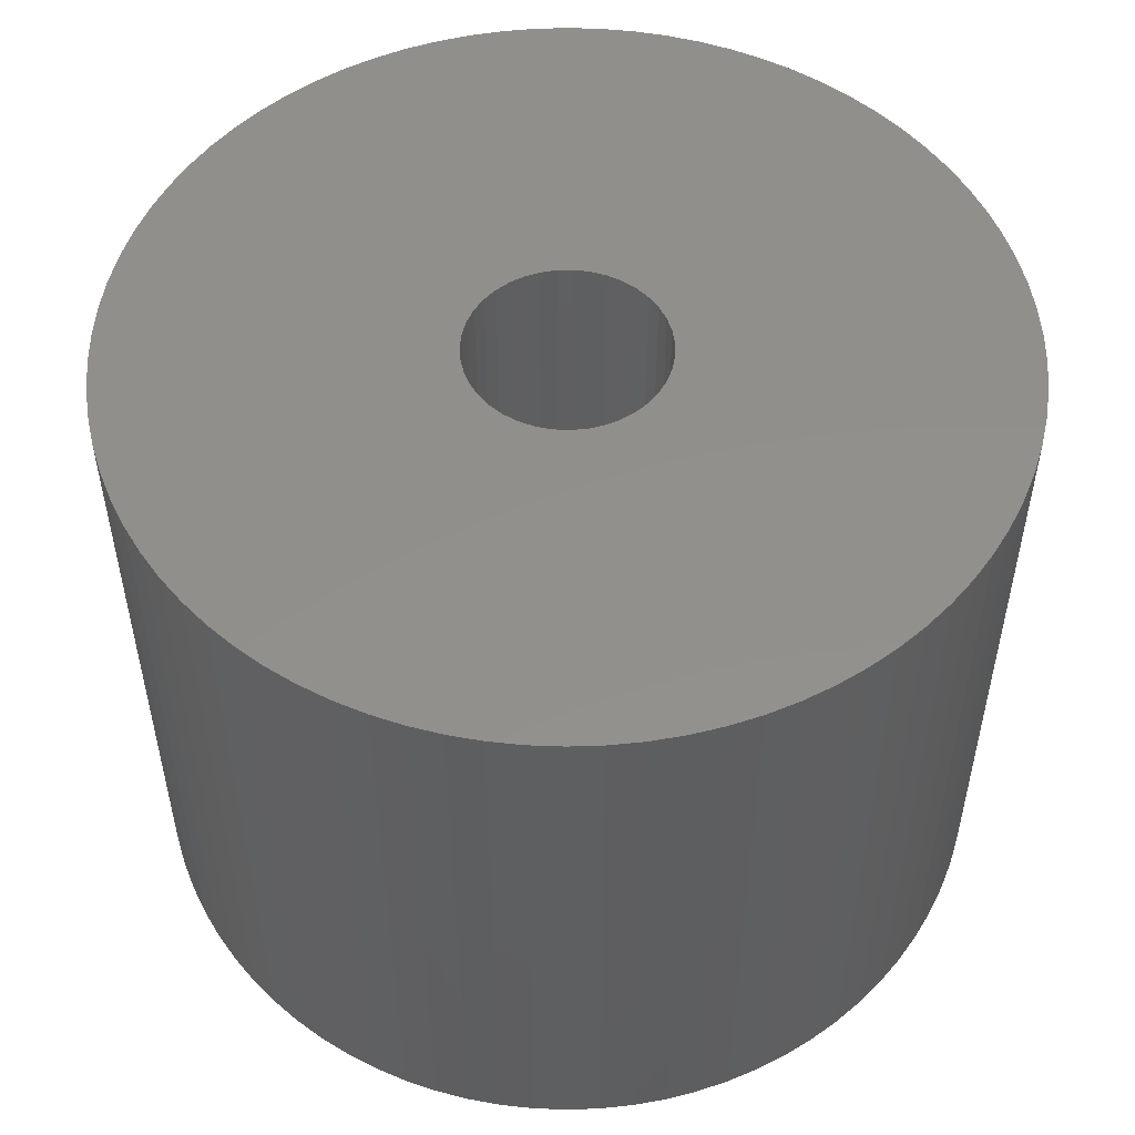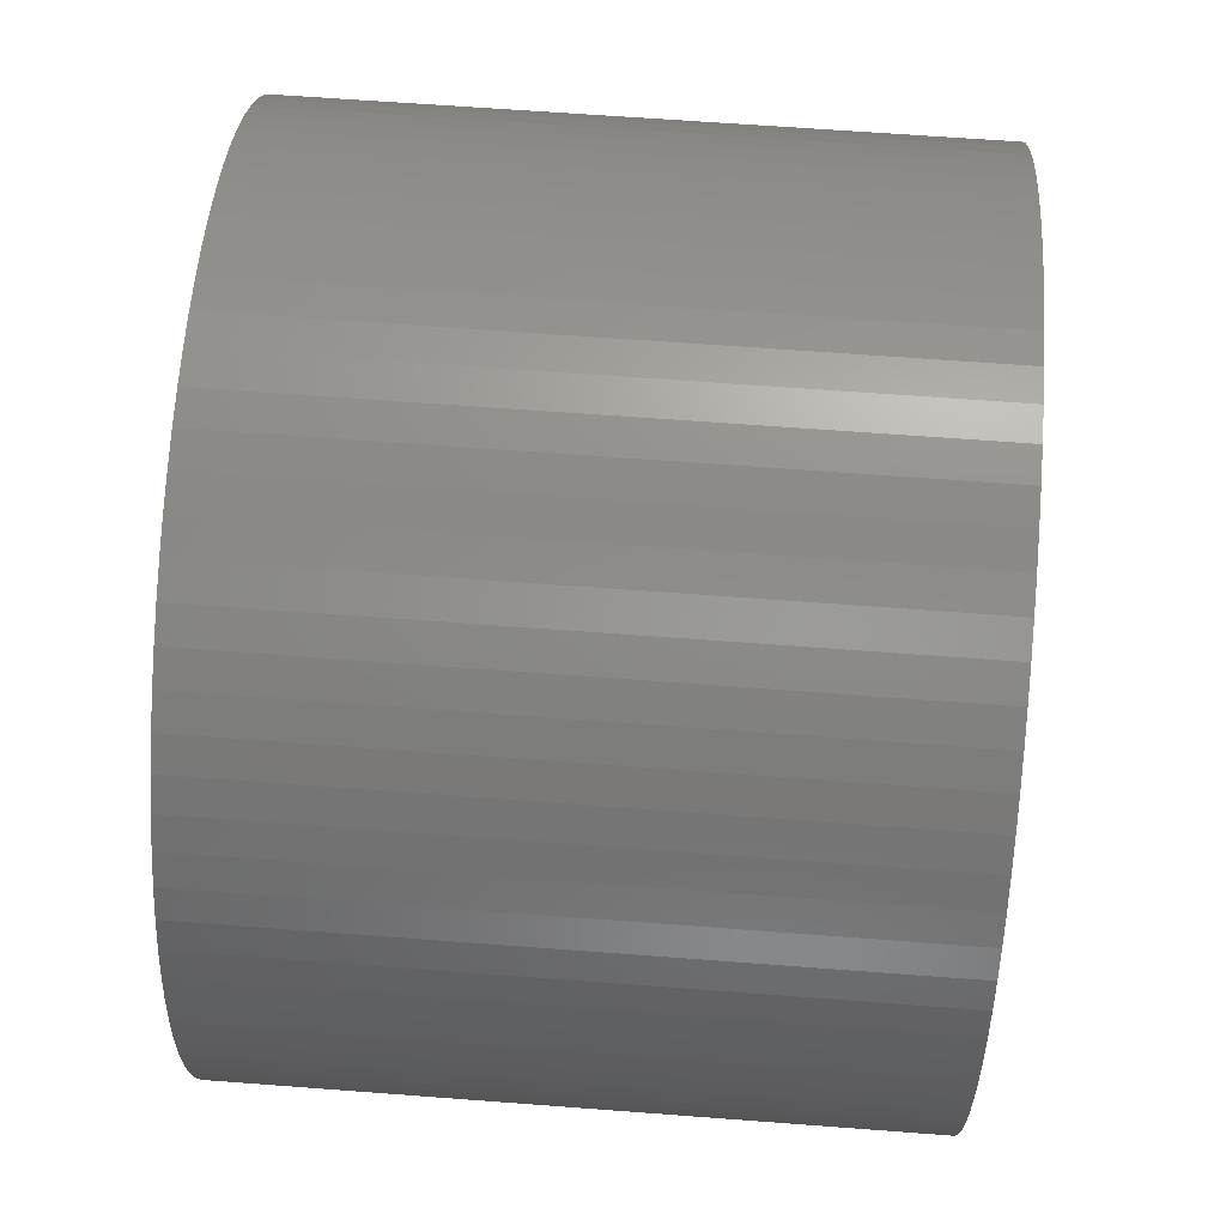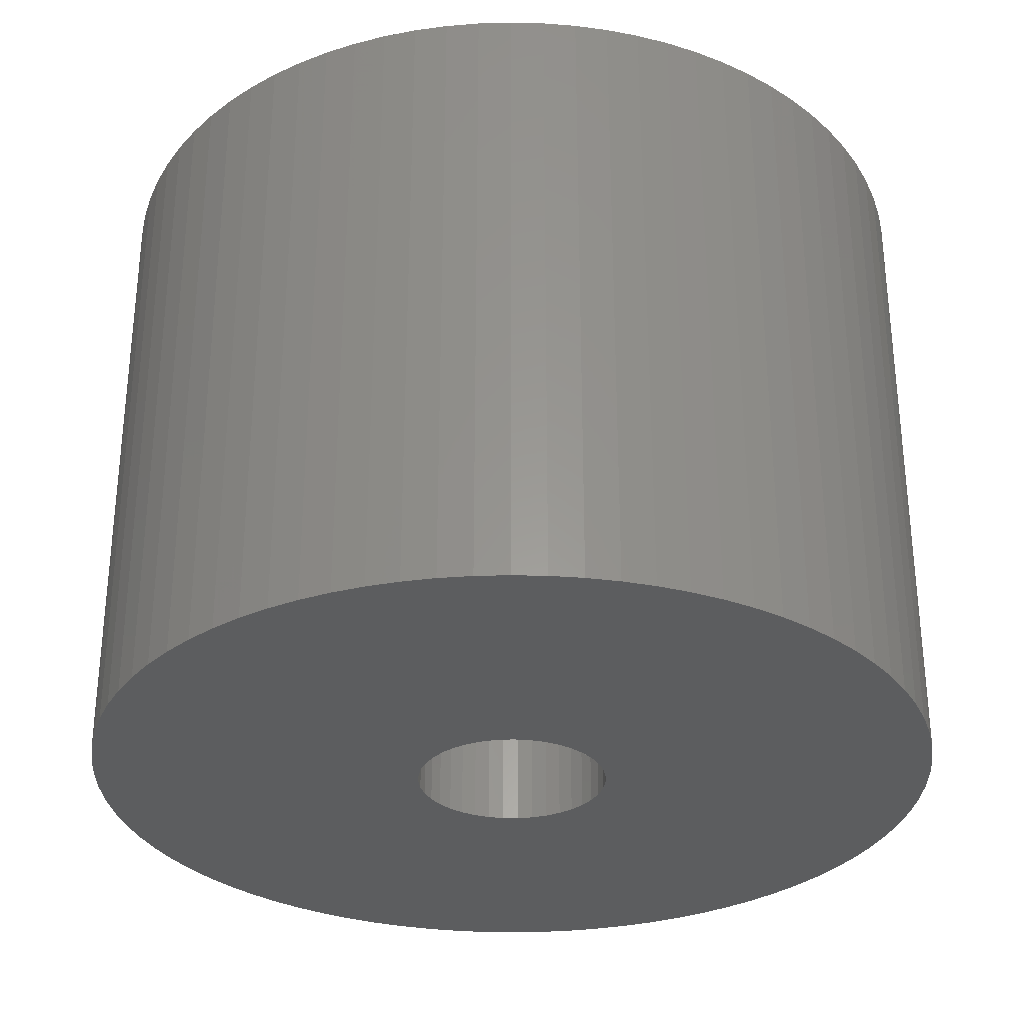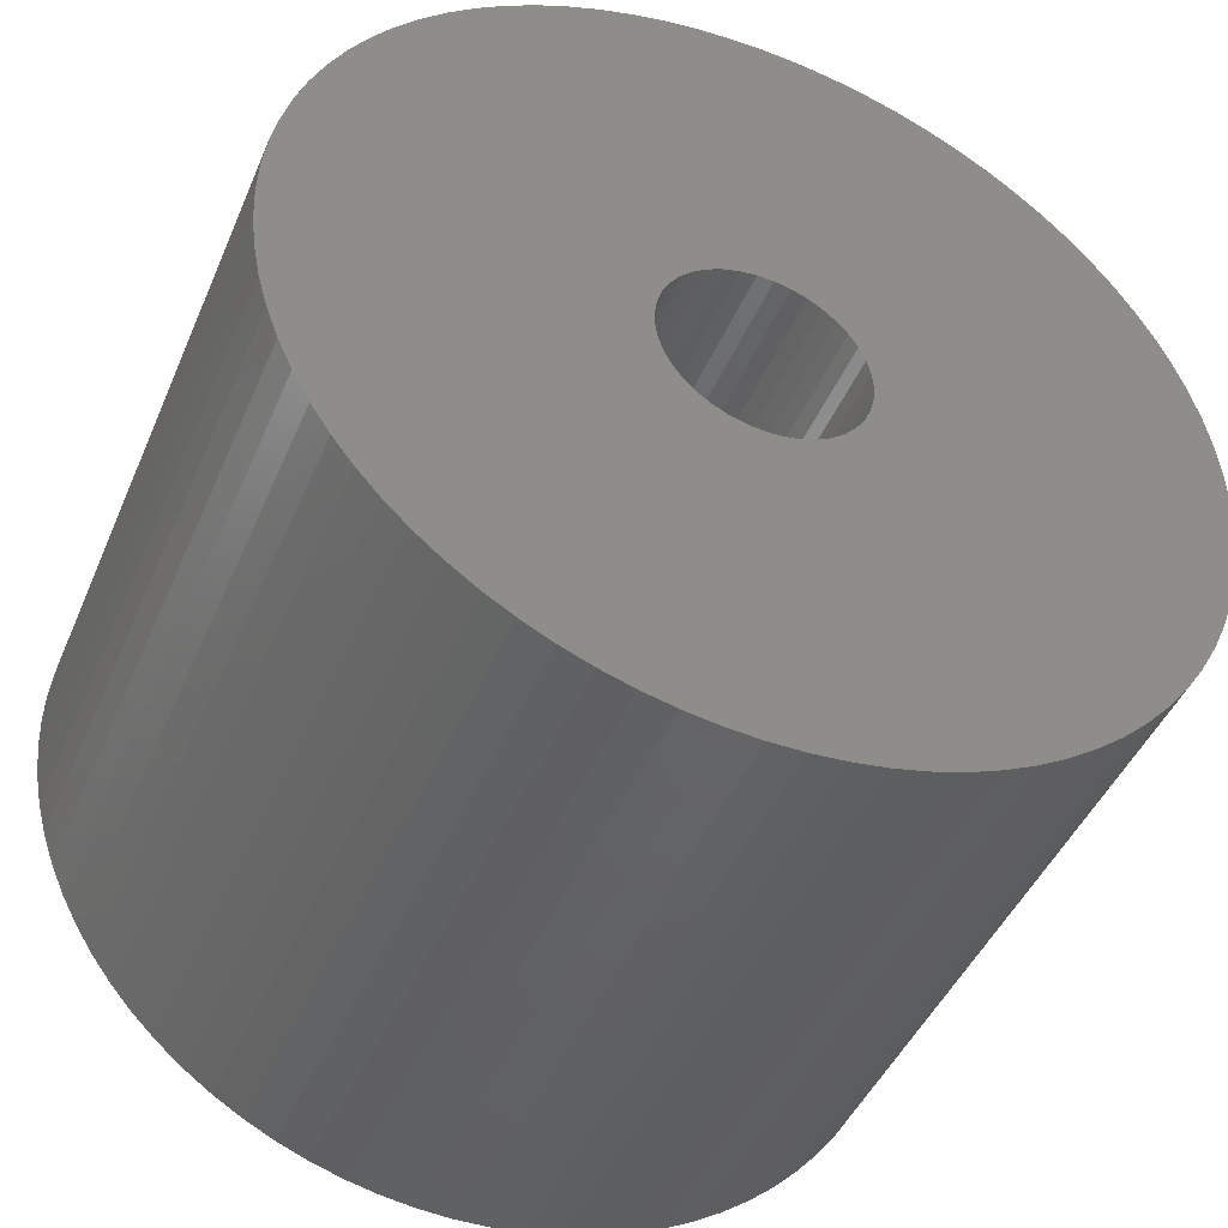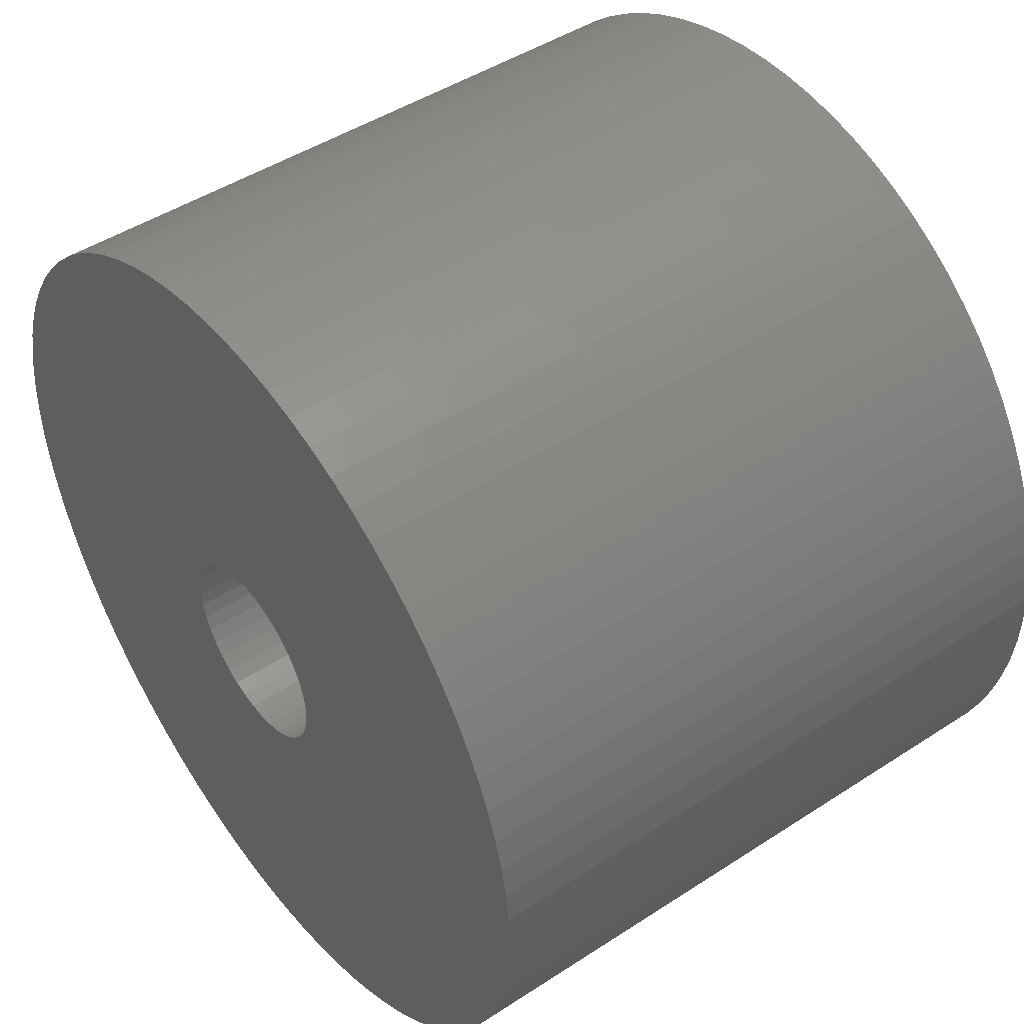
<metadata>
{"format":"stl","ext":"stl","renderer":"f3d","projection":"perspective","resolution":1024,"background":"white","views":[{"elev":52.4,"azim":24.3,"up":"+Z"},{"elev":63.4,"azim":94.4,"up":"+Y"},{"elev":-31.0,"azim":-160.1,"up":"+Z"},{"elev":-44.8,"azim":-22.2,"up":"+Y"},{"elev":46.3,"azim":-126.7,"up":"+Y"}]}
</metadata>
<code>
# stl→obj: 242 verts, 484 faces
v 0.663 0.05091 0
v 0.665 0 1
v 0.665 0 0
v 0.663 0.05091 1
v 0.6572 0.1015 0
v 0.6572 0.1015 1
v 0.6475 0.1515 0
v 0.6475 0.1515 1
v 0.634 0.2006 0
v 0.634 0.2006 1
v 0.6168 0.2486 0
v 0.6168 0.2486 1
v 0.596 0.2951 0
v 0.596 0.2951 1
v 0.5716 0.3398 0
v 0.5716 0.3398 1
v 0.5439 0.3826 0
v 0.5439 0.3826 1
v 0.513 0.4231 0
v 0.513 0.4231 1
v 0.4791 0.4611 0
v 0.4791 0.4611 1
v 0.4424 0.4965 1
v 0.4424 0.4965 0
v 0.4031 0.5289 0
v 0.4031 0.5289 1
v 0.3615 0.5582 1
v 0.3615 0.5582 0
v 0.3177 0.5842 0
v 0.3177 0.5842 1
v 0.272 0.6068 0
v 0.272 0.6068 1
v 0.2248 0.6259 0
v 0.2248 0.6259 1
v 0.1762 0.6412 0
v 0.1762 0.6412 1
v 0.1266 0.6528 0
v 0.1266 0.6528 1
v 0.07626 0.6606 0
v 0.07626 0.6606 1
v 0.02547 0.6645 1
v 0.02547 0.6645 0
v -0.02547 0.6645 0
v -0.02547 0.6645 1
v -0.07626 0.6606 0
v -0.07626 0.6606 1
v -0.1266 0.6528 0
v -0.1266 0.6528 1
v -0.1762 0.6412 0
v -0.1762 0.6412 1
v -0.2248 0.6259 0
v -0.2248 0.6259 1
v -0.272 0.6068 0
v -0.272 0.6068 1
v -0.3177 0.5842 0
v -0.3177 0.5842 1
v -0.3615 0.5582 1
v -0.3615 0.5582 0
v -0.4031 0.5289 0
v -0.4031 0.5289 1
v -0.4424 0.4965 0
v -0.4424 0.4965 1
v -0.4791 0.4611 0
v -0.4791 0.4611 1
v -0.513 0.4231 1
v -0.513 0.4231 0
v -0.5439 0.3826 0
v -0.5439 0.3826 1
v -0.5716 0.3398 0
v -0.5716 0.3398 1
v -0.596 0.2951 1
v -0.596 0.2951 0
v -0.6168 0.2486 0
v -0.6168 0.2486 1
v -0.634 0.2006 1
v -0.634 0.2006 0
v -0.6475 0.1515 0
v -0.6475 0.1515 1
v -0.6572 0.1015 0
v -0.6572 0.1015 1
v -0.663 0.05091 0
v -0.663 0.05091 1
v -0.665 -1.1e-15 0
v -0.665 -1.1e-15 1
v -0.663 -0.05091 0
v -0.663 -0.05091 1
v -0.6572 -0.1015 0
v -0.6572 -0.1015 1
v -0.6475 -0.1515 0
v -0.6475 -0.1515 1
v -0.634 -0.2006 0
v -0.634 -0.2006 1
v -0.6168 -0.2486 0
v -0.6168 -0.2486 1
v -0.596 -0.2951 0
v -0.596 -0.2951 1
v -0.5716 -0.3398 0
v -0.5716 -0.3398 1
v -0.5439 -0.3826 0
v -0.5439 -0.3826 1
v -0.513 -0.4231 0
v -0.513 -0.4231 1
v -0.4791 -0.4611 0
v -0.4791 -0.4611 1
v -0.4424 -0.4965 0
v -0.4424 -0.4965 1
v -0.4031 -0.5289 0
v -0.4031 -0.5289 1
v -0.3615 -0.5582 0
v -0.3615 -0.5582 1
v -0.3177 -0.5842 1
v -0.3177 -0.5842 0
v -0.272 -0.6068 0
v -0.272 -0.6068 1
v -0.2248 -0.6259 0
v -0.2248 -0.6259 1
v -0.1762 -0.6412 0
v -0.1762 -0.6412 1
v -0.1266 -0.6528 1
v -0.1266 -0.6528 0
v -0.07626 -0.6606 1
v -0.07626 -0.6606 0
v -0.02547 -0.6645 0
v -0.02547 -0.6645 1
v 0.02547 -0.6645 0
v 0.02547 -0.6645 1
v 0.07626 -0.6606 0
v 0.07626 -0.6606 1
v 0.1266 -0.6528 0
v 0.1266 -0.6528 1
v 0.1762 -0.6412 0
v 0.1762 -0.6412 1
v 0.2248 -0.6259 0
v 0.2248 -0.6259 1
v 0.272 -0.6068 0
v 0.272 -0.6068 1
v 0.3177 -0.5842 0
v 0.3177 -0.5842 1
v 0.3615 -0.5582 0
v 0.3615 -0.5582 1
v 0.4031 -0.5289 0
v 0.4031 -0.5289 1
v 0.4424 -0.4965 0
v 0.4424 -0.4965 1
v 0.4791 -0.4611 0
v 0.4791 -0.4611 1
v 0.513 -0.4231 1
v 0.513 -0.4231 0
v 0.5439 -0.3826 1
v 0.5439 -0.3826 0
v 0.5716 -0.3398 0
v 0.5716 -0.3398 1
v 0.596 -0.2951 0
v 0.596 -0.2951 1
v 0.6168 -0.2486 0
v 0.6168 -0.2486 1
v 0.634 -0.2006 0
v 0.634 -0.2006 1
v 0.6475 -0.1515 1
v 0.6475 -0.1515 0
v 0.6572 -0.1015 0
v 0.6572 -0.1015 1
v 0.663 -0.05091 0
v 0.663 -0.05091 1
v 0.1481 0.02406 0
v 0.15 0 0
v 0.15 0 1
v 0.1481 0.02406 1
v 0.1423 0.0475 0
v 0.1423 0.0475 1
v 0.1328 0.06971 0
v 0.1328 0.06971 1
v 0.1199 0.09011 0
v 0.1199 0.09011 1
v 0.1039 0.1082 0
v 0.1039 0.1082 1
v 0.08521 0.1234 0
v 0.08521 0.1234 1
v 0.0643 0.1355 0
v 0.0643 0.1355 1
v 0.04173 0.1441 0
v 0.04173 0.1441 1
v 0.01808 0.1489 0
v 0.01808 0.1489 1
v -0.00604 0.1499 0
v -0.00604 0.1499 1
v -0.03 0.147 1
v -0.03 0.147 0
v -0.05319 0.1403 0
v -0.05319 0.1403 1
v -0.075 0.1299 0
v -0.075 0.1299 1
v -0.09487 0.1162 0
v -0.09487 0.1162 1
v -0.1123 0.09947 0
v -0.1123 0.09947 1
v -0.1268 0.08017 0
v -0.1268 0.08017 1
v -0.138 0.05879 0
v -0.138 0.05879 1
v -0.1456 0.0359 0
v -0.1456 0.0359 1
v -0.1495 0.01207 0
v -0.1495 0.01207 1
v -0.1495 -0.01207 0
v -0.1495 -0.01207 1
v -0.1456 -0.0359 0
v -0.1456 -0.0359 1
v -0.138 -0.05879 0
v -0.138 -0.05879 1
v -0.1268 -0.08017 0
v -0.1268 -0.08017 1
v -0.1123 -0.09947 0
v -0.1123 -0.09947 1
v -0.09487 -0.1162 1
v -0.09487 -0.1162 0
v -0.075 -0.1299 0
v -0.075 -0.1299 1
v -0.05319 -0.1403 1
v -0.05319 -0.1403 0
v -0.03 -0.147 0
v -0.03 -0.147 1
v -0.00604 -0.1499 1
v -0.00604 -0.1499 0
v 0.01808 -0.1489 0
v 0.01808 -0.1489 1
v 0.04173 -0.1441 1
v 0.04173 -0.1441 0
v 0.0643 -0.1355 0
v 0.0643 -0.1355 1
v 0.08521 -0.1234 0
v 0.08521 -0.1234 1
v 0.1039 -0.1082 0
v 0.1039 -0.1082 1
v 0.1199 -0.09011 1
v 0.1199 -0.09011 0
v 0.1328 -0.06971 0
v 0.1328 -0.06971 1
v 0.1423 -0.0475 1
v 0.1423 -0.0475 0
v 0.1481 -0.02406 0
v 0.1481 -0.02406 1
f 1 2 3
f 1 4 2
f 5 6 4
f 5 4 1
f 7 8 6
f 7 6 5
f 9 10 8
f 9 8 7
f 11 12 10
f 11 10 9
f 13 14 12
f 13 12 11
f 15 16 14
f 15 14 13
f 17 18 16
f 17 16 15
f 19 18 17
f 19 20 18
f 21 20 19
f 21 22 20
f 21 23 22
f 24 23 21
f 25 26 23
f 25 27 26
f 25 23 24
f 28 27 25
f 29 27 28
f 29 30 27
f 31 32 30
f 31 30 29
f 33 34 32
f 33 32 31
f 35 36 34
f 35 34 33
f 37 38 36
f 37 36 35
f 39 40 38
f 39 41 40
f 39 38 37
f 42 41 39
f 43 44 41
f 43 41 42
f 45 46 44
f 45 44 43
f 47 48 46
f 47 46 45
f 49 50 48
f 49 48 47
f 51 52 50
f 51 50 49
f 53 54 52
f 53 52 51
f 55 56 54
f 55 57 56
f 55 54 53
f 58 57 55
f 59 60 57
f 59 57 58
f 61 62 60
f 61 60 59
f 63 64 62
f 63 65 64
f 63 62 61
f 66 65 63
f 67 68 65
f 67 65 66
f 69 68 67
f 69 70 68
f 69 71 70
f 72 71 69
f 73 71 72
f 73 74 71
f 73 75 74
f 76 75 73
f 77 75 76
f 77 78 75
f 79 78 77
f 79 80 78
f 81 80 79
f 81 82 80
f 83 82 81
f 83 84 82
f 85 84 83
f 85 86 84
f 87 86 85
f 87 88 86
f 89 90 88
f 89 88 87
f 91 90 89
f 91 92 90
f 93 94 92
f 93 92 91
f 95 96 94
f 95 94 93
f 97 98 96
f 97 96 95
f 99 100 98
f 99 98 97
f 101 102 100
f 101 100 99
f 103 104 102
f 103 102 101
f 105 106 104
f 105 104 103
f 107 108 106
f 107 106 105
f 109 110 108
f 109 111 110
f 109 108 107
f 112 111 109
f 113 114 111
f 113 111 112
f 115 116 114
f 115 114 113
f 117 118 116
f 117 119 118
f 117 116 115
f 120 121 119
f 120 119 117
f 122 121 120
f 123 121 122
f 123 124 121
f 125 124 123
f 125 126 124
f 127 126 125
f 127 128 126
f 129 128 127
f 129 130 128
f 131 130 129
f 131 132 130
f 133 132 131
f 133 134 132
f 135 134 133
f 135 136 134
f 137 136 135
f 137 138 136
f 139 138 137
f 139 140 138
f 141 140 139
f 141 142 140
f 143 142 141
f 143 144 142
f 145 144 143
f 145 146 144
f 145 147 146
f 148 147 145
f 148 149 147
f 150 149 148
f 151 149 150
f 151 152 149
f 153 152 151
f 153 154 152
f 155 154 153
f 155 156 154
f 157 158 156
f 157 156 155
f 157 159 158
f 160 159 157
f 161 162 159
f 161 159 160
f 163 164 162
f 163 2 164
f 163 162 161
f 3 2 163
f 165 166 167
f 165 167 168
f 169 168 170
f 169 165 168
f 171 170 172
f 171 169 170
f 173 172 174
f 173 171 172
f 175 173 174
f 175 174 176
f 177 175 176
f 177 176 178
f 179 178 180
f 179 177 178
f 181 179 180
f 181 180 182
f 183 182 184
f 183 181 182
f 185 184 186
f 185 186 187
f 185 183 184
f 188 185 187
f 189 187 190
f 189 188 187
f 191 190 192
f 191 189 190
f 193 192 194
f 193 191 192
f 195 194 196
f 195 193 194
f 197 196 198
f 197 195 196
f 199 198 200
f 199 197 198
f 201 200 202
f 201 199 200
f 203 202 204
f 203 201 202
f 205 204 206
f 205 203 204
f 207 206 208
f 207 205 206
f 209 208 210
f 209 207 208
f 211 210 212
f 211 209 210
f 213 212 214
f 213 214 215
f 213 211 212
f 216 213 215
f 217 215 218
f 217 218 219
f 217 216 215
f 220 217 219
f 221 219 222
f 221 222 223
f 221 220 219
f 224 221 223
f 225 224 223
f 225 223 226
f 225 226 227
f 228 225 227
f 229 228 227
f 229 227 230
f 231 229 230
f 231 230 232
f 233 231 232
f 233 232 234
f 233 234 235
f 236 233 235
f 237 236 235
f 237 235 238
f 237 238 239
f 240 237 239
f 241 240 239
f 241 239 242
f 166 242 167
f 166 241 242
f 213 101 99
f 213 103 101
f 213 105 103
f 216 107 105
f 216 109 107
f 216 105 213
f 211 97 95
f 211 99 97
f 211 213 99
f 217 112 109
f 217 113 112
f 217 109 216
f 209 93 91
f 209 95 93
f 209 211 95
f 220 115 113
f 220 117 115
f 220 113 217
f 207 89 87
f 207 209 91
f 207 91 89
f 221 120 117
f 221 122 120
f 221 117 220
f 205 85 83
f 205 87 85
f 205 207 87
f 224 123 122
f 224 125 123
f 224 122 221
f 203 81 79
f 203 83 81
f 203 205 83
f 225 125 224
f 225 127 125
f 225 129 127
f 201 77 76
f 201 79 77
f 201 203 79
f 228 131 129
f 228 133 131
f 228 129 225
f 199 73 72
f 199 76 73
f 199 201 76
f 229 133 228
f 229 135 133
f 229 137 135
f 197 199 72
f 197 69 67
f 197 72 69
f 231 137 229
f 231 139 137
f 231 141 139
f 195 66 63
f 195 67 66
f 195 197 67
f 233 141 231
f 233 143 141
f 145 143 233
f 61 195 63
f 61 193 195
f 148 233 236
f 148 145 233
f 59 193 61
f 150 148 236
f 58 193 59
f 58 191 193
f 151 236 237
f 151 150 236
f 55 191 58
f 153 151 237
f 53 191 55
f 53 189 191
f 155 237 240
f 155 153 237
f 51 189 53
f 157 155 240
f 49 189 51
f 49 188 189
f 160 240 241
f 160 157 240
f 47 188 49
f 161 160 241
f 45 188 47
f 45 185 188
f 163 161 241
f 163 241 166
f 43 185 45
f 3 163 166
f 42 185 43
f 42 183 185
f 1 3 166
f 1 166 165
f 39 183 42
f 5 1 165
f 37 183 39
f 37 181 183
f 7 5 165
f 7 165 169
f 35 181 37
f 9 7 169
f 33 181 35
f 33 179 181
f 11 9 169
f 11 169 171
f 31 179 33
f 13 11 171
f 29 179 31
f 29 177 179
f 15 13 171
f 15 171 173
f 28 177 29
f 17 15 173
f 25 177 28
f 25 175 177
f 19 17 173
f 19 173 175
f 24 175 25
f 21 19 175
f 21 175 24
f 214 100 102
f 214 102 104
f 214 104 106
f 215 106 108
f 215 108 110
f 215 214 106
f 212 96 98
f 212 98 100
f 212 100 214
f 218 110 111
f 218 111 114
f 218 215 110
f 210 92 94
f 210 94 96
f 210 96 212
f 219 114 116
f 219 116 118
f 219 218 114
f 208 88 90
f 208 92 210
f 208 90 92
f 222 118 119
f 222 119 121
f 222 219 118
f 206 84 86
f 206 86 88
f 206 88 208
f 223 121 124
f 223 124 126
f 223 222 121
f 204 80 82
f 204 82 84
f 204 84 206
f 226 223 126
f 226 126 128
f 226 128 130
f 202 75 78
f 202 78 80
f 202 80 204
f 227 130 132
f 227 132 134
f 227 226 130
f 200 71 74
f 200 74 75
f 200 75 202
f 230 227 134
f 230 134 136
f 230 136 138
f 198 71 200
f 198 68 70
f 198 70 71
f 232 230 138
f 232 138 140
f 232 140 142
f 196 64 65
f 196 65 68
f 196 68 198
f 234 232 142
f 234 142 144
f 146 234 144
f 62 64 196
f 62 196 194
f 147 235 234
f 147 234 146
f 60 62 194
f 149 235 147
f 57 60 194
f 57 194 192
f 152 238 235
f 152 235 149
f 56 57 192
f 154 238 152
f 54 56 192
f 54 192 190
f 156 239 238
f 156 238 154
f 52 54 190
f 158 239 156
f 50 52 190
f 50 190 187
f 159 242 239
f 159 239 158
f 48 50 187
f 162 242 159
f 46 48 187
f 46 187 186
f 164 242 162
f 164 167 242
f 44 46 186
f 2 167 164
f 41 44 186
f 41 186 184
f 4 167 2
f 4 168 167
f 40 41 184
f 6 168 4
f 38 40 184
f 38 184 182
f 8 168 6
f 8 170 168
f 36 38 182
f 10 170 8
f 34 36 182
f 34 182 180
f 12 170 10
f 12 172 170
f 32 34 180
f 14 172 12
f 30 32 180
f 30 180 178
f 16 172 14
f 16 174 172
f 27 30 178
f 18 174 16
f 26 27 178
f 26 178 176
f 20 174 18
f 20 176 174
f 23 26 176
f 22 176 20
f 22 23 176

</code>
